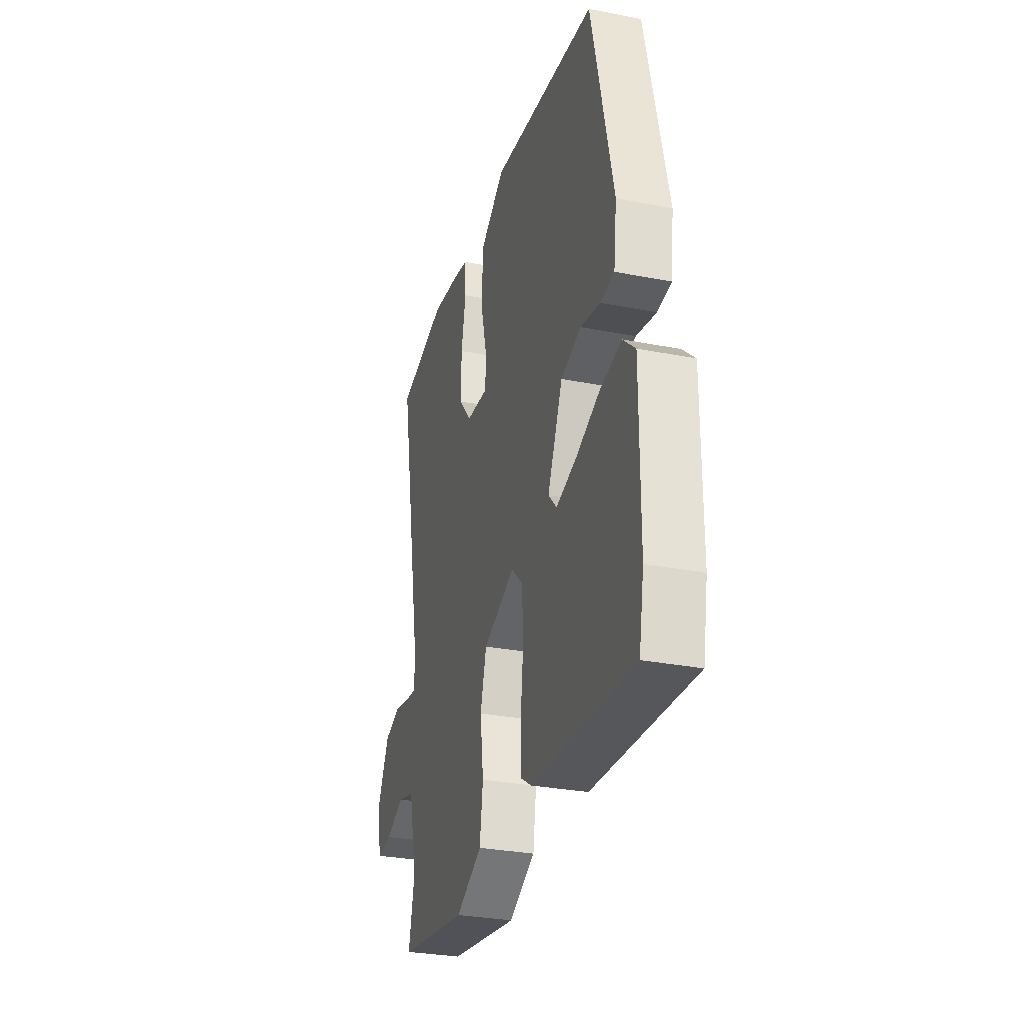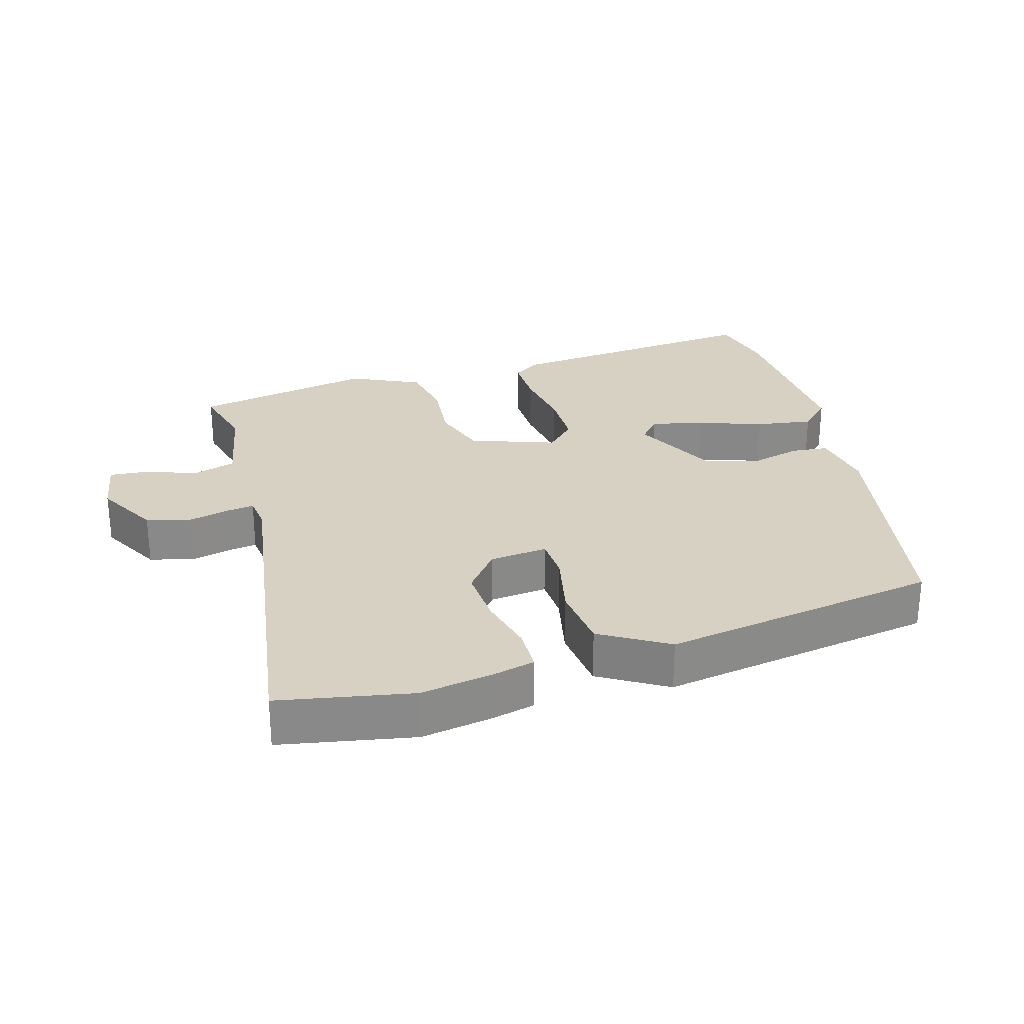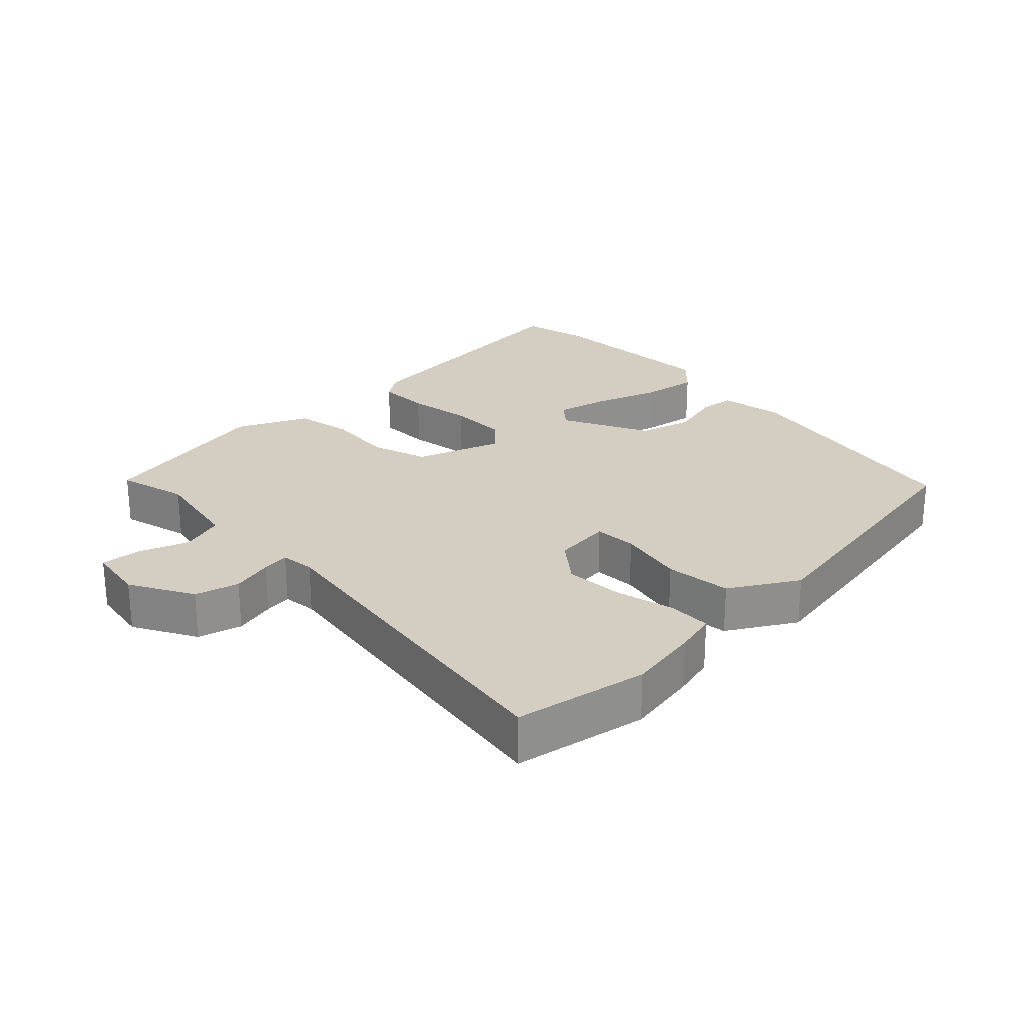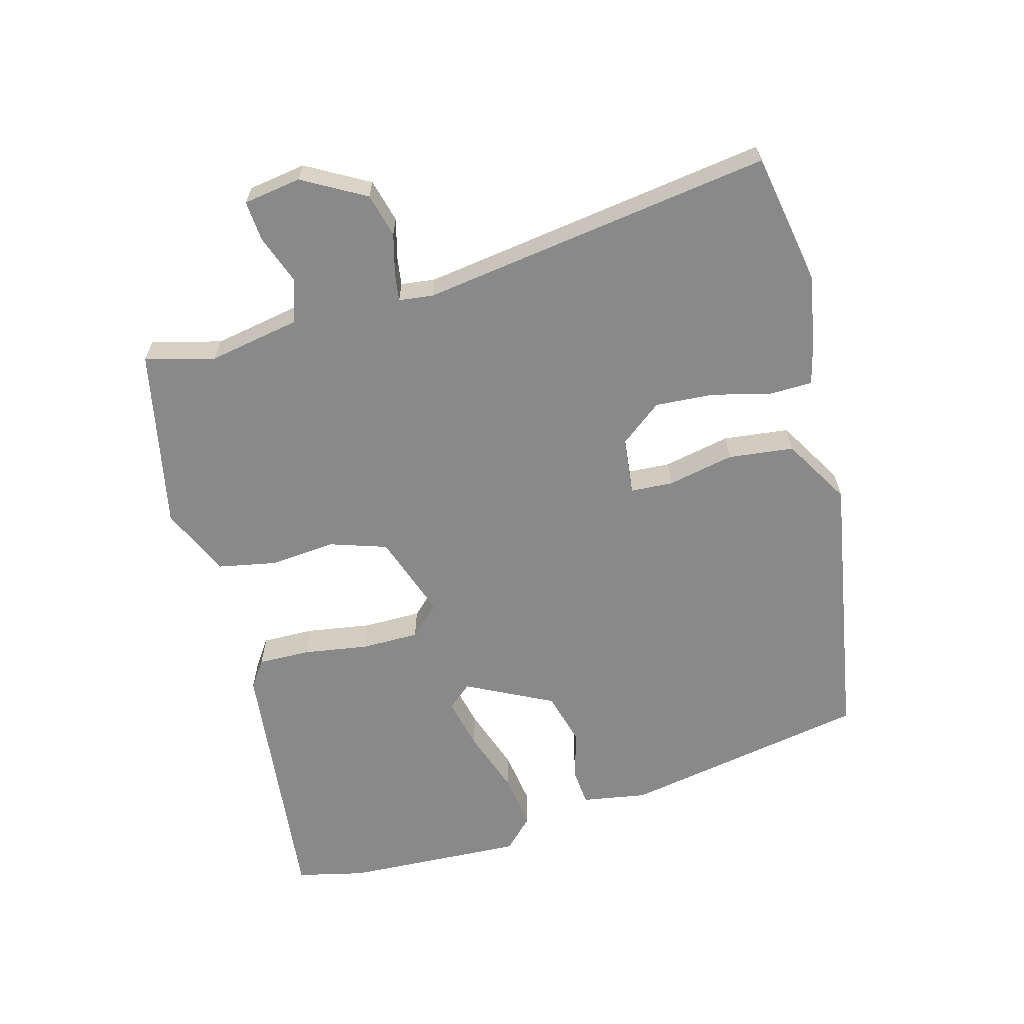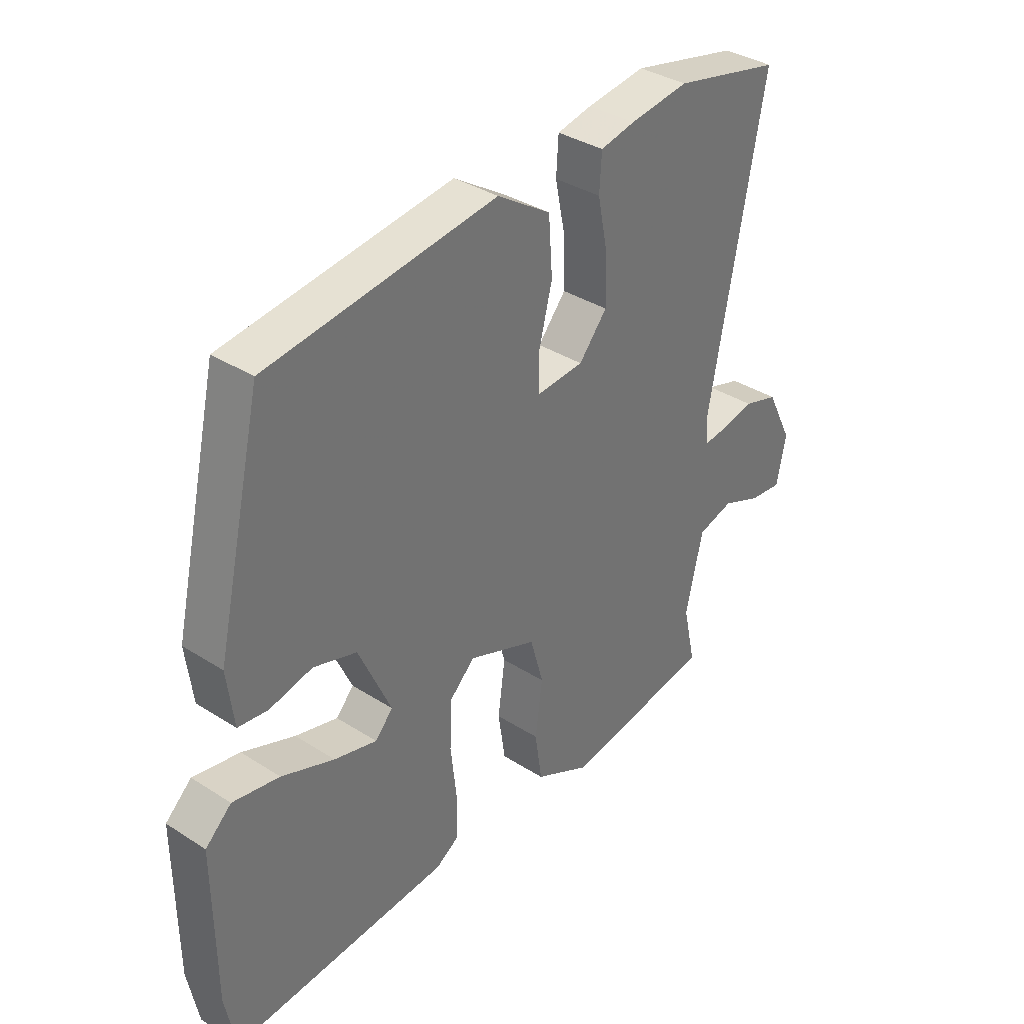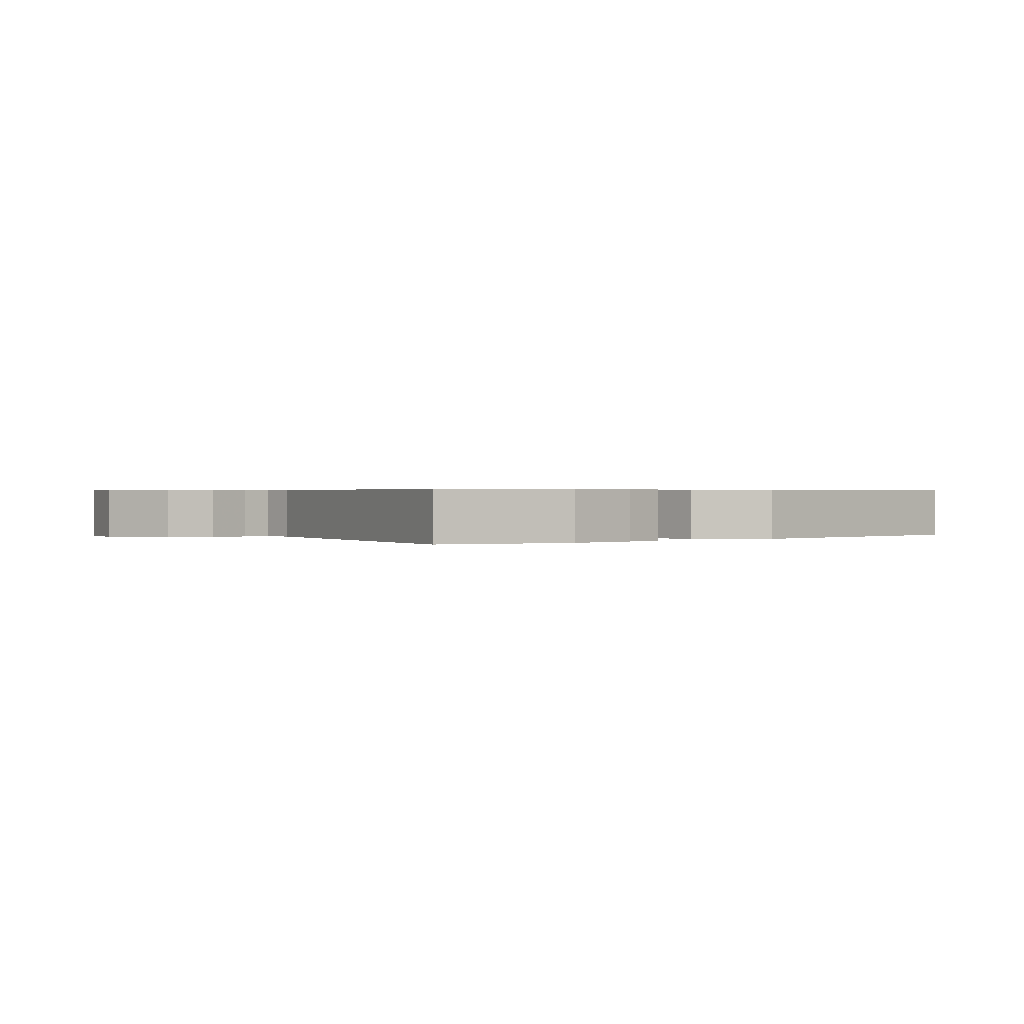
<metadata>
{"format":"obj","ext":"obj","renderer":"f3d","projection":"perspective","resolution":1024,"background":"white","views":[{"elev":-30.1,"azim":74.1,"up":"+Z"},{"elev":27.1,"azim":-18.2,"up":"+Y"},{"elev":25.1,"azim":-46.4,"up":"+Y"},{"elev":-63.1,"azim":-77.3,"up":"+Y"},{"elev":36.0,"azim":130.0,"up":"+Z"},{"elev":0.5,"azim":-37.5,"up":"+Y"}]}
</metadata>
<code>
v -0.501 0.07 -0.495
v -0.478 0.07 -0.391
v -0.509 0.07 -0.256
v -0.574 0.07 -0.238
v -0.647 0.07 -0.268
v -0.706 0.07 -0.275
v -0.723 0.07 -0.19
v -0.675 0.07 -0.095
v -0.611 0.07 -0.075
v -0.549 0.07 -0.088
v -0.508 0.07 -0.092
v -0.504 0.07 -0.041
v -0.602 0.07 0.477
v -0.407 0.07 0.521
v -0.3 0.07 0.507
v -0.237 0.07 0.494
v -0.233 0.07 0.43
v -0.251 0.07 0.342
v -0.253 0.07 0.255
v -0.202 0.07 0.195
v -0.116 0.07 0.189
v -0.115 0.07 0.252
v -0.14 0.07 0.35
v -0.133 0.07 0.448
v -0.036 0.07 0.511
v 0.377 0.07 0.459
v 0.461 0.07 0.094
v 0.449 0.07 -0.003
v 0.395 0.07 -0.01
v 0.318 0.07 0.007
v 0.24 0.07 -0.018
v 0.181 0.07 -0.149
v 0.213 0.07 -0.184
v 0.29 0.07 -0.163
v 0.385 0.07 -0.126
v 0.469 0.07 -0.11
v 0.516 0.07 -0.153
v 0.515 0.07 -0.421
v 0.496 0.07 -0.523
v 0.101 0.07 -0.497
v 0.06 0.07 -0.471
v 0.058 0.07 -0.393
v 0.069 0.07 -0.296
v 0.065 0.07 -0.21
v 0.02 0.07 -0.167
v -0.104 0.07 -0.216
v -0.128 0.07 -0.301
v -0.115 0.07 -0.399
v -0.128 0.07 -0.486
v -0.23 0.07 -0.538
v -0.501 0 -0.495
v -0.478 0 -0.391
v -0.509 0 -0.256
v -0.574 0 -0.238
v -0.647 0 -0.268
v -0.706 0 -0.275
v -0.723 0 -0.19
v -0.675 0 -0.095
v -0.611 0 -0.075
v -0.549 0 -0.088
v -0.508 0 -0.092
v -0.504 0 -0.041
v -0.602 0 0.477
v -0.407 0 0.521
v -0.3 0 0.507
v -0.237 0 0.494
v -0.233 0 0.43
v -0.251 0 0.342
v -0.253 0 0.255
v -0.202 0 0.195
v -0.116 0 0.189
v -0.115 0 0.252
v -0.14 0 0.35
v -0.133 0 0.448
v -0.036 0 0.511
v 0.377 0 0.459
v 0.461 0 0.094
v 0.449 0 -0.003
v 0.395 0 -0.01
v 0.318 0 0.007
v 0.24 0 -0.018
v 0.181 0 -0.149
v 0.213 0 -0.184
v 0.29 0 -0.163
v 0.385 0 -0.126
v 0.469 0 -0.11
v 0.516 0 -0.153
v 0.515 0 -0.421
v 0.496 0 -0.523
v 0.101 0 -0.497
v 0.06 0 -0.471
v 0.058 0 -0.393
v 0.069 0 -0.296
v 0.065 0 -0.21
v 0.02 0 -0.167
v -0.104 0 -0.216
v -0.128 0 -0.301
v -0.115 0 -0.399
v -0.128 0 -0.486
v -0.23 0 -0.538
f 50 1 2
f 49 50 2
f 48 49 2
f 47 48 2
f 46 47 2 3
f 45 46 3 4
f 41 42 43
f 40 41 43
f 39 40 43
f 38 39 43
f 37 38 43
f 36 37 43
f 35 36 43
f 34 35 43
f 33 34 43
f 32 33 43 44
f 31 32 44 45
f 28 29 30
f 27 28 30
f 26 27 30
f 25 26 30
f 24 25 30
f 23 24 30
f 22 23 30
f 21 22 30 31
f 31 45 4
f 21 31 4
f 20 21 4
f 16 17 18
f 15 16 18
f 14 15 18
f 13 14 18
f 12 13 18
f 11 12 18 19
f 8 9 10
f 7 8 10
f 6 7 10
f 5 6 10
f 4 5 10
f 4 10 11
f 4 11 19 20
f 52 51 100
f 52 100 99
f 52 99 98
f 52 98 97
f 53 52 97 96
f 54 53 96 95
f 93 92 91
f 93 91 90
f 93 90 89
f 93 89 88
f 93 88 87
f 93 87 86
f 93 86 85
f 93 85 84
f 93 84 83
f 94 93 83 82
f 95 94 82 81
f 80 79 78
f 80 78 77
f 80 77 76
f 80 76 75
f 80 75 74
f 80 74 73
f 80 73 72
f 81 80 72 71
f 54 95 81
f 54 81 71
f 54 71 70
f 68 67 66
f 68 66 65
f 68 65 64
f 68 64 63
f 68 63 62
f 69 68 62 61
f 60 59 58
f 60 58 57
f 60 57 56
f 60 56 55
f 60 55 54
f 61 60 54
f 70 69 61 54
f 1 51 52 2
f 2 52 53 3
f 3 53 54 4
f 4 54 55 5
f 5 55 56 6
f 6 56 57 7
f 7 57 58 8
f 8 58 59 9
f 9 59 60 10
f 10 60 61 11
f 11 61 62 12
f 12 62 63 13
f 13 63 64 14
f 14 64 65 15
f 15 65 66 16
f 16 66 67 17
f 17 67 68 18
f 18 68 69 19
f 19 69 70 20
f 20 70 71 21
f 21 71 72 22
f 22 72 73 23
f 23 73 74 24
f 24 74 75 25
f 25 75 76 26
f 26 76 77 27
f 27 77 78 28
f 28 78 79 29
f 29 79 80 30
f 30 80 81 31
f 31 81 82 32
f 32 82 83 33
f 33 83 84 34
f 34 84 85 35
f 35 85 86 36
f 36 86 87 37
f 37 87 88 38
f 38 88 89 39
f 39 89 90 40
f 40 90 91 41
f 41 91 92 42
f 42 92 93 43
f 43 93 94 44
f 44 94 95 45
f 45 95 96 46
f 46 96 97 47
f 47 97 98 48
f 48 98 99 49
f 49 99 100 50
f 50 100 51 1

</code>
